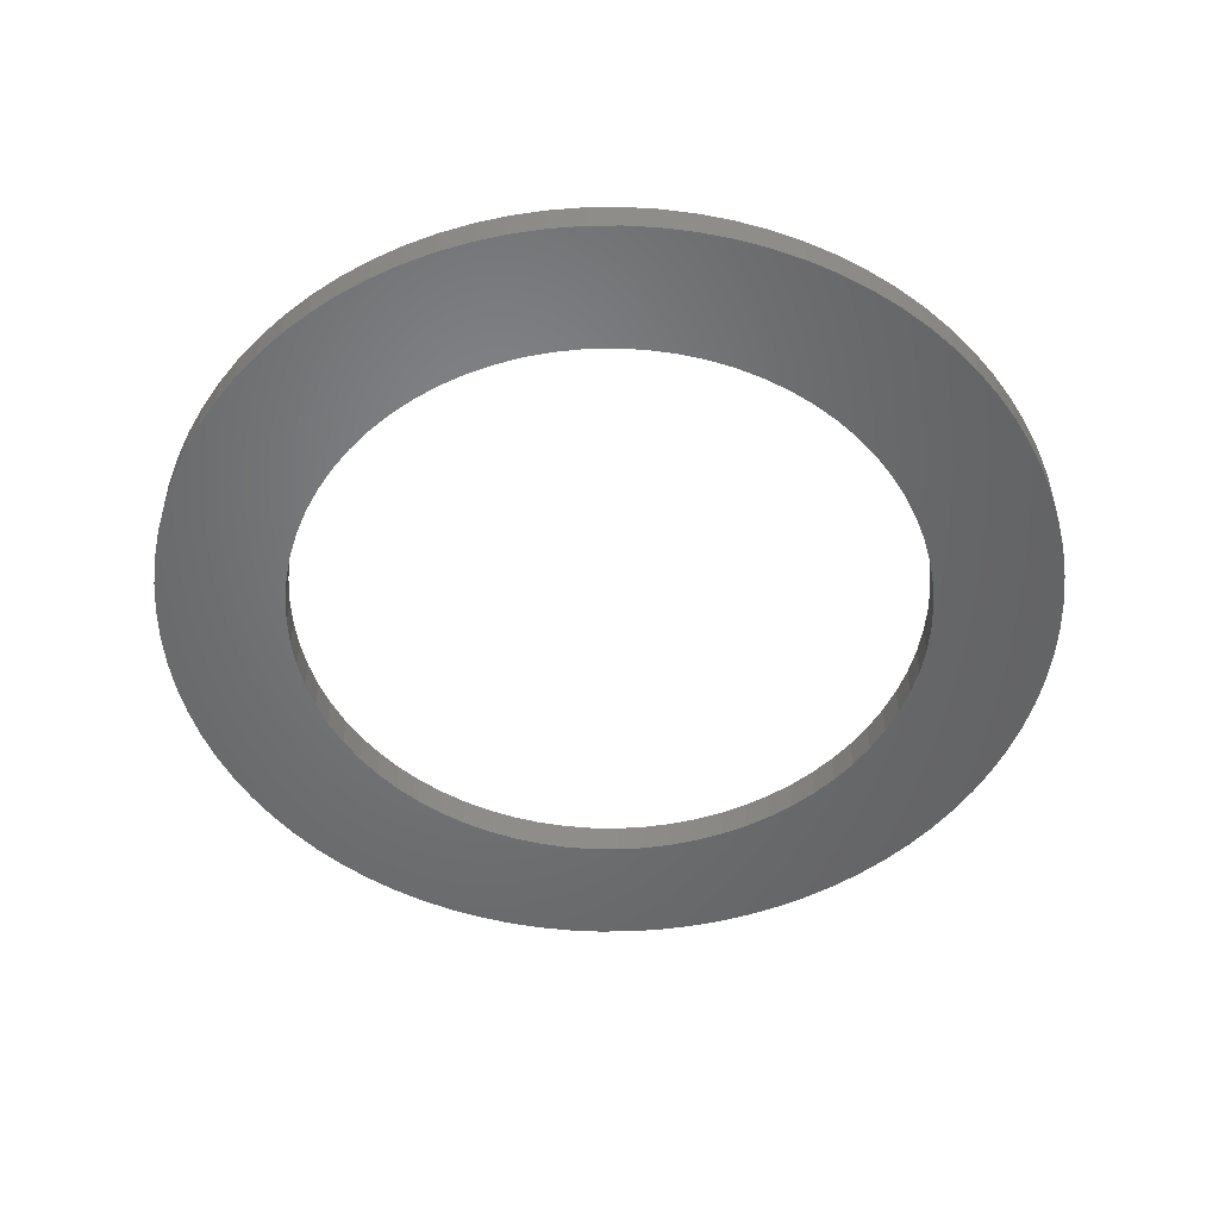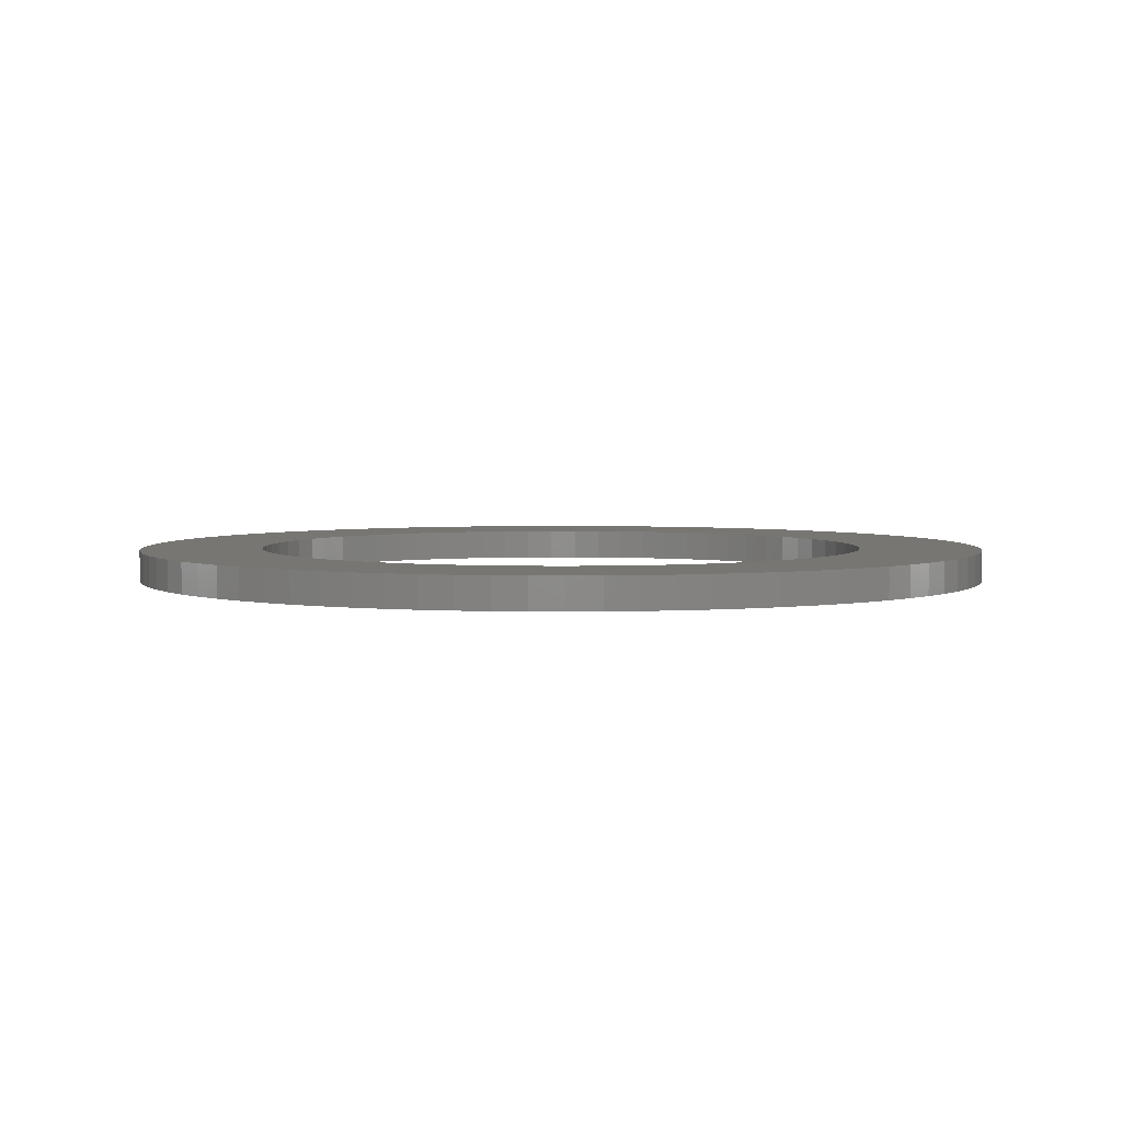
<metadata>
{"format":"stl","ext":"stl","renderer":"f3d","projection":"perspective","resolution":1024,"background":"white","views":[{"elev":-50.6,"azim":-142.9,"up":"+Z"},{"elev":3.7,"azim":132.3,"up":"+Z"}]}
</metadata>
<code>
# stl→obj: 393 verts, 786 faces
v -6 0 7
v -6 0 8
v -5.961 1.046 8
v -5.961 -1.046 7
v -5.961 1.046 7
v -5.961 -1.046 8
v -5.844 -2.087 7
v -5.844 -2.087 8
v -5.844 2.087 8
v -5.844 2.087 7
v -1.522 10.26 7
v -5.649 -3.115 7
v -4.614 -6.074 7
v -5.649 -3.115 8
v -4.614 -6.074 8
v -1.522 10.26 8
v -5.649 3.115 8
v -5.649 3.115 7
v -5.378 4.127 7
v -5.032 5.115 7
v -5.378 4.127 8
v -5.032 5.115 8
v -5.378 -4.127 7
v -5.032 -5.115 7
v -5.378 -4.127 8
v -5.032 -5.115 8
v -4.614 6.074 8
v -4.614 6.074 7
v -4.124 7 7
v -2.946 8.729 7
v -4.124 7 8
v -2.946 8.729 8
v -4.124 -7 7
v -3.567 -7.886 7
v -1.998 0.221 7
v -1.993 0 7
v -1.978 -0.663 7
v -1.954 -0.883 7
v -1.899 -1.373 7
v -1.954 0.883 7
v -1.939 1.104 7
v -1.88 -1.542 7
v -1.837 -1.759 7
v -1.705 -2.41 7
v -1.837 1.759 7
v -1.802 1.978 7
v -1.643 -2.622 7
v -1.454 -3.258 7
v -1.522 -10.26 7
v -1.373 -3.464 7
v -1.129 -4.081 7
v -1.03 -4.279 7
v -0.733 -4.872 7
v -0.617 -5.06 7
v -0.268 -5.624 7
v -0.136 -5.802 7
v 0.261 -6.333 7
v 0.409 -6.498 7
v 0.851 -6.992 7
v 1.013 -7.144 7
v 1.497 -7.597 7
v 1.671 -7.733 7
v 2.194 -8.142 7
v 2.38 -8.262 7
v 2.936 -8.623 7
v 9.046 -13.96 7
v 4.885 -13.65 7
v -4.124 -7 8
v -3.567 -7.886 8
v -1.522 -10.26 8
v -1.998 0.221 8
v -1.939 1.104 8
v -1.978 -0.663 8
v -1.802 1.978 8
v -1.899 -1.373 8
v -1.88 -1.542 8
v -1.705 -2.41 8
v 4.885 -13.65 8
v -1.454 -3.258 8
v -1.129 -4.081 8
v -0.733 -4.872 8
v -0.268 -5.624 8
v 0.261 -6.333 8
v 0.851 -6.992 8
v 1.497 -7.597 8
v 2.194 -8.142 8
v 2.936 -8.623 8
v 9.046 -13.96 8
v -3.567 7.886 8
v -3.567 7.886 7
v -2.946 -8.729 7
v -2.263 -9.522 7
v -2.946 -8.729 8
v -2.263 -9.522 8
v -2.263 9.522 8
v -2.263 9.522 7
v -1.643 2.622 7
v -1.589 2.837 8
v -1.589 2.837 7
v -1.373 3.464 7
v -1.301 3.673 8
v -0.729 -10.95 7
v 0.114 -11.57 7
v 1.926 -12.61 7
v -0.729 -10.95 8
v 0.114 -11.57 8
v 1.926 -12.61 8
v -0.729 10.95 8
v -1.301 3.673 7
v -1.03 4.279 7
v -0.94 4.481 7
v -0.729 10.95 7
v 6.954 13.96 7
v -0.617 5.06 7
v -0.509 5.253 7
v -0.136 5.802 7
v -0.011 5.985 7
v 0.409 6.498 7
v 0.549 6.669 7
v 1.013 7.144 7
v 1.167 7.302 7
v 1.671 7.733 7
v 1.84 7.877 7
v 2.38 8.262 7
v 2.56 8.391 7
v 3.132 8.727 7
v 3.323 8.839 7
v 3.922 9.123 7
v 4.122 9.217 7
v -0.94 4.481 8
v -0.509 5.253 8
v -0.011 5.985 8
v 0.549 6.669 8
v 1.167 7.302 8
v 1.84 7.877 8
v 2.56 8.391 8
v 3.323 8.839 8
v 4.122 9.217 8
v 6.954 13.96 8
v 0.114 11.57 8
v 0.114 11.57 7
v 1 12.12 7
v 3.873 13.38 7
v 1 12.12 8
v 3.873 13.38 8
v 1 -12.12 7
v 1 -12.12 8
v 1.926 12.61 8
v 1.926 12.61 7
v 2.885 -13.03 7
v 2.885 -13.03 8
v 2.885 13.03 8
v 2.885 13.03 7
v 3.873 -13.38 7
v 3.873 -13.38 8
v 3.132 -8.727 7
v 3.718 -9.037 8
v 3.718 -9.037 7
v 3.922 -9.123 7
v 4.534 -9.38 8
v 4.885 13.65 8
v 4.885 13.65 7
v 5.913 13.84 7
v 5.913 13.84 8
v 4.534 -9.38 7
v 4.24 9.261 7
v 4.24 9.261 8
v 4.744 9.447 7
v 4.952 9.524 8
v 4.744 -9.447 7
v 5.376 -9.65 8
v 5.376 -9.65 7
v 4.952 9.524 7
v 5.913 -13.84 7
v 5.913 -13.84 8
v 5.592 9.698 7
v 5.806 9.756 8
v 5.592 -9.698 7
v 6.239 -9.844 8
v 6.239 -9.844 7
v 5.806 9.756 7
v 6.459 9.873 7
v 6.676 9.912 8
v 6.954 -13.96 7
v 8 -14 7
v 6.954 -13.96 8
v 8 -14 8
v 6.459 -9.873 7
v 7.116 -9.961 8
v 7.116 -9.961 7
v 6.676 9.912 7
v 7.253 9.963 7
v 7.253 9.963 8
v 8 14 8
v 7.337 9.971 7
v 7.558 9.99 7
v 8 14 7
v 9.046 13.96 7
v 8.221 9.99 7
v 8.442 9.99 7
v 12.13 13.38 7
v 9.103 9.932 7
v 9.324 9.912 7
v 9.977 9.795 7
v 10.19 9.756 7
v 10.84 9.582 7
v 11.05 9.524 7
v 11.67 9.294 7
v 11.88 9.217 7
v 15.89 11.57 7
v 12.48 8.933 7
v 12.68 8.839 7
v 13.25 8.503 7
v 13.44 8.391 7
v 13.98 8.005 7
v 14.16 7.877 7
v 21.65 3.115 7
v 7.558 9.99 8
v 8.442 9.99 8
v 9.324 9.912 8
v 9.046 13.96 8
v 10.19 9.756 8
v 11.05 9.524 8
v 11.88 9.217 8
v 12.68 8.839 8
v 12.13 13.38 8
v 13.44 8.391 8
v 14.16 7.877 8
v 21.65 3.115 8
v 15.89 11.57 8
v 7.337 -9.971 7
v 8 -10 8
v 8 -10 7
v 8.221 -9.99 7
v 8.747 -9.967 8
v 8.747 -9.967 7
v 8.884 -9.961 7
v 8.884 -9.961 8
v 9.103 -9.932 7
v 9.761 -9.844 8
v 9.761 -9.844 7
v 9.976 -9.795 7
v 10.62 -9.65 7
v 10.09 -13.84 7
v 10.83 -9.582 7
v 11.47 -9.38 7
v 11.12 -13.65 7
v 11.67 -9.294 7
v 12.28 -9.037 7
v 12.48 -8.933 7
v 12.94 -8.691 7
v 13.06 -8.623 7
v 19.57 -7.886 7
v 13.12 -13.03 7
v 10.09 -13.84 8
v 11.12 -13.65 8
v 10.62 -9.65 8
v 13.12 -13.03 8
v 11.47 -9.38 8
v 12.28 -9.037 8
v 12.94 -8.691 8
v 13.06 -8.623 8
v 19.57 -7.886 8
v 10.09 13.84 8
v 10.09 13.84 7
v 11.12 13.65 7
v 11.12 13.65 8
v 12.13 -13.38 7
v 12.13 -13.38 8
v 13.12 13.03 8
v 13.12 13.03 7
v 13.25 -8.503 7
v 13.81 -8.142 8
v 14.07 -12.61 7
v 15 -12.12 7
v 14.07 -12.61 8
v 15 -12.12 8
v 14.07 12.61 8
v 14.07 12.61 7
v 15 12.12 7
v 15 12.12 8
v 13.81 -8.142 7
v 13.98 -8.006 7
v 14.5 -7.597 8
v 14.5 -7.597 7
v 14.67 7.446 7
v 14.83 7.302 8
v 14.66 -7.446 7
v 15.15 -6.992 8
v 15.15 -6.992 7
v 14.83 7.302 7
v 15.3 6.827 7
v 15.45 6.669 8
v 15.89 -11.57 7
v 16.73 -10.95 7
v 15.89 -11.57 8
v 16.73 -10.95 8
v 15.3 -6.828 7
v 15.74 -6.333 8
v 15.74 -6.333 7
v 15.45 6.669 7
v 15.87 6.156 7
v 16.01 5.985 8
v 15.87 -6.156 7
v 16.27 -5.624 8
v 16.27 -5.624 7
v 16.01 5.985 7
v 16.73 10.95 8
v 16.73 10.95 7
v 17.52 10.26 7
v 18.95 8.729 7
v 20.12 7 7
v 20.61 6.074 7
v 17.52 10.26 8
v 18.95 8.729 8
v 20.12 7 8
v 20.61 6.074 8
v 16.39 5.436 7
v 16.51 5.253 8
v 16.39 -5.436 7
v 16.73 -4.872 8
v 16.73 -4.872 7
v 16.51 5.253 7
v 16.83 4.674 7
v 16.94 4.481 8
v 17.52 -10.26 7
v 18.26 -9.522 7
v 17.52 -10.26 8
v 18.26 -9.522 8
v 16.83 -4.674 7
v 17.13 -4.081 8
v 17.13 -4.081 7
v 16.94 4.481 7
v 17.21 3.875 7
v 17.3 3.673 8
v 17.21 -3.875 7
v 17.45 -3.258 8
v 17.45 -3.258 7
v 17.3 3.673 7
v 17.52 3.046 7
v 17.59 2.837 8
v 17.52 -3.046 7
v 17.71 -2.41 8
v 17.71 -2.41 7
v 17.59 2.837 7
v 18.26 9.522 8
v 18.26 9.522 7
v 17.75 2.193 7
v 17.8 1.978 8
v 17.75 -2.193 7
v 17.76 -2.16 8
v 17.76 -2.16 7
v 17.8 1.978 7
v 17.88 -1.542 7
v 17.88 -1.542 8
v 17.91 1.322 7
v 17.94 1.104 8
v 17.91 -1.323 7
v 17.98 -0.663 8
v 17.98 -0.663 7
v 17.94 1.104 7
v 17.98 0.442 7
v 18 0.221 8
v 17.98 -0.442 7
v 18 0.221 7
v 18.95 -8.729 7
v 18.95 -8.729 8
v 19.57 7.886 8
v 19.57 7.886 7
v 20.12 -7 7
v 20.12 -7 8
v 20.61 -6.074 7
v 21.03 -5.115 7
v 21.38 -4.127 7
v 21.84 -2.087 7
v 20.61 -6.074 8
v 21.03 -5.115 8
v 21.38 -4.127 8
v 21.84 -2.087 8
v 21.03 5.115 8
v 21.03 5.115 7
v 21.38 4.127 8
v 21.38 4.127 7
v 21.65 -3.115 7
v 21.65 -3.115 8
v 21.84 2.087 8
v 21.84 2.087 7
v 21.96 1.046 7
v 21.96 -1.046 7
v 22 0 7
v 21.96 -1.046 8
v 22 0 8
v 21.96 1.046 8
f 1 2 3
f 1 4 2
f 1 5 4
f 1 3 5
f 2 4 6
f 2 6 3
f 4 5 7
f 4 7 6
f 6 7 8
f 6 8 3
f 5 3 9
f 5 10 7
f 5 9 10
f 3 8 9
f 7 10 11
f 7 12 8
f 7 13 12
f 7 11 13
f 8 12 14
f 8 14 15
f 8 15 16
f 8 16 9
f 10 9 17
f 10 18 19
f 10 17 18
f 10 19 20
f 10 20 11
f 9 21 17
f 9 22 21
f 9 16 22
f 12 23 14
f 12 24 23
f 12 13 24
f 14 23 25
f 14 25 26
f 14 26 15
f 18 17 21
f 18 21 19
f 23 24 25
f 25 24 26
f 19 21 22
f 19 22 20
f 24 13 26
f 26 13 15
f 20 22 27
f 20 28 29
f 20 27 28
f 20 29 30
f 20 30 11
f 22 31 27
f 22 32 31
f 22 16 32
f 13 33 15
f 13 34 33
f 13 35 36
f 13 36 37
f 13 37 38
f 13 38 39
f 13 40 35
f 13 41 40
f 13 39 42
f 13 42 43
f 13 43 44
f 13 45 41
f 13 46 45
f 13 44 47
f 13 47 48
f 13 49 34
f 13 11 46
f 13 48 50
f 13 50 51
f 13 51 52
f 13 52 53
f 13 53 54
f 13 54 55
f 13 55 56
f 13 56 57
f 13 57 58
f 13 58 59
f 13 59 60
f 13 60 61
f 13 61 62
f 13 62 63
f 13 63 64
f 13 64 65
f 13 65 66
f 13 67 49
f 13 66 67
f 15 33 68
f 15 68 69
f 15 69 70
f 15 71 72
f 15 73 71
f 15 72 74
f 15 75 73
f 15 76 75
f 15 74 16
f 15 77 76
f 15 70 78
f 15 79 77
f 15 80 79
f 15 81 80
f 15 82 81
f 15 83 82
f 15 84 83
f 15 85 84
f 15 86 85
f 15 87 86
f 15 78 88
f 15 88 87
f 28 27 31
f 28 31 29
f 33 34 68
f 68 34 69
f 29 31 89
f 29 90 30
f 29 89 90
f 31 32 89
f 34 91 69
f 34 92 91
f 34 49 92
f 69 91 93
f 69 93 94
f 69 94 70
f 90 89 32
f 90 32 30
f 91 92 93
f 93 92 94
f 30 32 95
f 30 96 11
f 30 95 96
f 32 16 95
f 92 49 94
f 94 49 70
f 96 95 16
f 96 16 11
f 35 71 36
f 35 40 71
f 71 73 36
f 71 40 72
f 36 73 37
f 37 73 38
f 73 75 38
f 38 75 39
f 40 41 72
f 41 45 72
f 72 45 74
f 39 75 42
f 75 76 42
f 42 76 43
f 76 77 43
f 43 77 44
f 45 46 74
f 46 97 74
f 46 11 97
f 74 97 98
f 74 98 16
f 44 77 47
f 77 79 47
f 47 79 48
f 97 99 98
f 97 11 99
f 99 11 100
f 99 100 98
f 98 100 101
f 98 101 16
f 49 102 70
f 49 103 102
f 49 104 103
f 49 67 104
f 70 102 105
f 70 105 106
f 70 106 107
f 70 107 78
f 11 16 108
f 11 109 100
f 11 110 109
f 11 111 110
f 11 112 113
f 11 108 112
f 11 114 111
f 11 115 114
f 11 116 115
f 11 117 116
f 11 118 117
f 11 119 118
f 11 120 119
f 11 121 120
f 11 122 121
f 11 123 122
f 11 124 123
f 11 125 124
f 11 126 125
f 11 127 126
f 11 128 127
f 11 129 128
f 11 113 129
f 16 101 130
f 16 130 131
f 16 131 132
f 16 132 133
f 16 133 134
f 16 134 135
f 16 135 136
f 16 136 137
f 16 137 138
f 16 138 139
f 16 139 108
f 48 79 50
f 79 80 50
f 50 80 51
f 100 109 101
f 109 110 101
f 101 110 130
f 51 80 52
f 80 81 52
f 52 81 53
f 110 111 130
f 111 114 130
f 130 114 131
f 53 81 54
f 81 82 54
f 102 103 105
f 105 103 106
f 112 108 140
f 112 141 142
f 112 140 141
f 112 142 143
f 112 143 113
f 108 144 140
f 108 145 144
f 108 139 145
f 54 82 55
f 114 115 131
f 115 116 131
f 131 116 132
f 55 82 56
f 82 83 56
f 56 83 57
f 116 117 132
f 117 118 132
f 132 118 133
f 103 146 106
f 103 104 146
f 106 146 147
f 106 147 107
f 141 140 144
f 141 144 142
f 57 83 58
f 83 84 58
f 58 84 59
f 118 119 133
f 119 120 133
f 133 120 134
f 59 84 60
f 84 85 60
f 146 104 147
f 147 104 107
f 142 144 148
f 142 149 143
f 142 148 149
f 144 145 148
f 60 85 61
f 120 121 134
f 121 122 134
f 134 122 135
f 61 85 62
f 85 86 62
f 62 86 63
f 122 123 135
f 123 124 135
f 135 124 136
f 104 150 107
f 104 67 150
f 107 150 151
f 107 151 78
f 149 148 152
f 149 153 143
f 149 152 153
f 148 145 152
f 63 86 64
f 86 87 64
f 64 87 65
f 124 125 136
f 125 126 136
f 136 126 137
f 150 154 151
f 150 67 154
f 151 154 155
f 151 155 78
f 153 152 145
f 153 145 143
f 65 87 156
f 65 156 66
f 87 157 156
f 87 88 157
f 156 158 66
f 156 157 158
f 126 127 137
f 127 128 137
f 137 128 138
f 158 157 159
f 158 159 66
f 157 160 159
f 157 88 160
f 154 67 155
f 155 67 78
f 143 145 161
f 143 162 163
f 143 161 162
f 143 163 113
f 145 164 161
f 145 139 164
f 159 165 66
f 159 160 165
f 128 129 138
f 129 166 167
f 129 167 138
f 129 113 166
f 138 167 139
f 166 168 167
f 166 113 168
f 167 168 169
f 167 169 139
f 165 160 170
f 165 170 66
f 160 171 170
f 160 88 171
f 170 172 66
f 170 171 172
f 168 173 169
f 168 113 173
f 67 174 78
f 67 66 174
f 78 174 175
f 78 175 88
f 162 161 164
f 162 164 163
f 173 176 169
f 173 113 176
f 169 176 177
f 169 177 139
f 172 171 178
f 172 178 66
f 171 179 178
f 171 88 179
f 178 180 66
f 178 179 180
f 176 181 177
f 176 113 181
f 181 182 177
f 181 113 182
f 177 182 183
f 177 183 139
f 174 184 175
f 174 185 184
f 174 66 185
f 175 184 186
f 175 186 187
f 175 187 88
f 163 164 139
f 163 139 113
f 180 179 188
f 180 188 66
f 179 189 188
f 179 88 189
f 188 190 66
f 188 189 190
f 182 191 183
f 182 113 191
f 191 113 192
f 191 192 193
f 191 193 183
f 183 193 139
f 184 185 186
f 186 185 187
f 113 139 194
f 113 195 192
f 113 196 195
f 113 197 198
f 113 194 197
f 113 199 196
f 113 200 199
f 113 198 201
f 113 202 200
f 113 203 202
f 113 204 203
f 113 205 204
f 113 206 205
f 113 207 206
f 113 208 207
f 113 209 208
f 113 201 210
f 113 211 209
f 113 212 211
f 113 213 212
f 113 214 213
f 113 215 214
f 113 216 215
f 113 210 217
f 113 217 216
f 139 193 218
f 139 218 219
f 139 219 220
f 139 221 194
f 139 220 222
f 139 222 223
f 139 223 224
f 139 224 225
f 139 226 221
f 139 225 227
f 139 227 228
f 139 228 229
f 139 230 226
f 139 229 230
f 190 189 231
f 190 231 66
f 189 232 231
f 189 88 232
f 192 195 193
f 193 195 218
f 231 233 66
f 231 232 233
f 195 196 218
f 196 199 218
f 218 199 219
f 185 66 187
f 187 66 88
f 233 232 234
f 233 234 66
f 232 235 234
f 232 88 235
f 197 194 221
f 197 221 198
f 234 236 66
f 234 235 236
f 199 200 219
f 200 202 219
f 219 202 220
f 236 235 237
f 236 237 66
f 235 238 237
f 235 88 238
f 237 238 239
f 237 239 66
f 238 88 240
f 238 240 239
f 66 239 241
f 66 241 242
f 66 242 243
f 66 244 88
f 66 243 245
f 66 245 246
f 66 247 244
f 66 246 248
f 66 248 249
f 66 249 250
f 66 250 251
f 66 251 252
f 66 252 253
f 66 254 247
f 66 253 254
f 88 244 255
f 88 255 256
f 88 257 240
f 88 256 258
f 88 259 257
f 88 260 259
f 88 261 260
f 88 262 261
f 88 258 263
f 88 263 262
f 198 221 264
f 198 265 266
f 198 264 265
f 198 266 201
f 221 267 264
f 221 226 267
f 239 240 241
f 202 203 220
f 203 204 220
f 220 204 222
f 241 240 242
f 240 257 242
f 242 257 243
f 204 205 222
f 244 247 255
f 255 247 256
f 265 264 267
f 265 267 266
f 205 206 222
f 222 206 223
f 243 257 245
f 257 259 245
f 245 259 246
f 206 207 223
f 207 208 223
f 223 208 224
f 247 268 256
f 247 254 268
f 256 268 269
f 256 269 258
f 266 267 226
f 266 226 201
f 246 259 248
f 259 260 248
f 248 260 249
f 208 209 224
f 209 211 224
f 224 211 225
f 268 254 269
f 269 254 258
f 201 226 270
f 201 271 210
f 201 270 271
f 226 230 270
f 249 260 250
f 260 261 250
f 250 261 251
f 211 212 225
f 212 213 225
f 225 213 227
f 251 261 252
f 261 262 252
f 252 262 272
f 252 272 253
f 262 273 272
f 262 263 273
f 254 274 258
f 254 275 274
f 254 253 275
f 258 274 276
f 258 276 277
f 258 277 263
f 271 270 278
f 271 279 280
f 271 278 279
f 271 280 210
f 270 281 278
f 270 230 281
f 272 282 253
f 272 273 282
f 213 214 227
f 214 215 227
f 227 215 228
f 282 273 283
f 282 283 253
f 273 284 283
f 273 263 284
f 283 285 253
f 283 284 285
f 215 216 228
f 274 275 276
f 276 275 277
f 279 278 281
f 279 281 280
f 216 286 228
f 216 217 286
f 228 286 287
f 228 287 229
f 285 284 288
f 285 288 253
f 284 289 288
f 284 263 289
f 288 290 253
f 288 289 290
f 286 291 287
f 286 217 291
f 291 292 287
f 291 217 292
f 287 292 293
f 287 293 229
f 275 294 277
f 275 295 294
f 275 253 295
f 277 294 296
f 277 296 297
f 277 297 263
f 280 281 230
f 280 230 210
f 290 289 298
f 290 298 253
f 289 299 298
f 289 263 299
f 298 300 253
f 298 299 300
f 292 301 293
f 292 217 301
f 301 302 293
f 301 217 302
f 293 302 303
f 293 303 229
f 300 299 304
f 300 304 253
f 299 305 304
f 299 263 305
f 304 306 253
f 304 305 306
f 302 307 303
f 302 217 307
f 294 295 296
f 296 295 297
f 210 230 308
f 210 309 310
f 210 308 309
f 210 310 311
f 210 311 312
f 210 312 313
f 210 313 217
f 230 314 308
f 230 315 314
f 230 316 315
f 230 317 316
f 230 229 317
f 307 318 303
f 307 217 318
f 303 318 319
f 303 319 229
f 306 305 320
f 306 320 253
f 305 321 320
f 305 263 321
f 320 322 253
f 320 321 322
f 318 323 319
f 318 217 323
f 323 324 319
f 323 217 324
f 319 324 325
f 319 325 229
f 295 326 297
f 295 327 326
f 295 253 327
f 297 326 328
f 297 328 329
f 297 329 263
f 309 308 314
f 309 314 310
f 322 321 330
f 322 330 253
f 321 331 330
f 321 263 331
f 330 332 253
f 330 331 332
f 324 333 325
f 324 217 333
f 333 334 325
f 333 217 334
f 325 334 335
f 325 335 229
f 332 331 336
f 332 336 253
f 331 337 336
f 331 263 337
f 336 338 253
f 336 337 338
f 334 339 335
f 334 217 339
f 339 340 335
f 339 217 340
f 335 340 341
f 335 341 229
f 338 337 342
f 338 342 253
f 337 343 342
f 337 263 343
f 342 344 253
f 342 343 344
f 340 345 341
f 340 217 345
f 326 327 328
f 328 327 329
f 310 314 346
f 310 347 311
f 310 346 347
f 314 315 346
f 345 348 341
f 345 217 348
f 341 348 349
f 341 349 229
f 344 343 350
f 344 350 253
f 343 351 350
f 343 263 351
f 350 352 253
f 350 351 352
f 348 353 349
f 348 217 353
f 352 351 354
f 352 354 217
f 352 217 253
f 351 355 354
f 351 263 229
f 351 229 355
f 353 356 349
f 353 217 356
f 349 356 357
f 349 357 229
f 354 355 358
f 354 358 217
f 355 359 358
f 355 229 359
f 358 360 217
f 358 359 360
f 356 361 357
f 356 217 361
f 361 362 357
f 361 217 362
f 357 362 363
f 357 363 229
f 360 359 364
f 360 364 217
f 359 363 364
f 359 229 363
f 364 365 217
f 364 363 365
f 362 365 363
f 362 217 365
f 327 366 329
f 327 253 366
f 329 366 367
f 329 367 263
f 347 346 315
f 347 315 311
f 366 253 367
f 367 253 263
f 311 315 368
f 311 369 312
f 311 368 369
f 315 316 368
f 253 370 263
f 253 217 370
f 263 370 371
f 263 371 229
f 369 368 316
f 369 316 312
f 370 372 371
f 370 373 372
f 370 374 373
f 370 217 375
f 370 375 374
f 371 372 376
f 371 376 377
f 371 377 378
f 371 378 379
f 371 379 229
f 312 316 317
f 312 317 313
f 372 373 376
f 376 373 377
f 313 317 380
f 313 381 217
f 313 380 381
f 317 229 380
f 373 374 377
f 377 374 378
f 381 380 382
f 381 383 217
f 381 382 383
f 380 229 382
f 374 384 378
f 374 375 384
f 378 384 385
f 378 385 379
f 383 382 229
f 383 229 217
f 384 375 385
f 385 375 379
f 217 229 386
f 217 387 388
f 217 386 387
f 217 389 375
f 217 388 390
f 217 390 389
f 229 379 391
f 229 391 392
f 229 393 386
f 229 392 393
f 375 389 379
f 379 389 391
f 387 386 393
f 387 393 388
f 389 390 391
f 391 390 392
f 388 393 392
f 388 392 390

</code>
